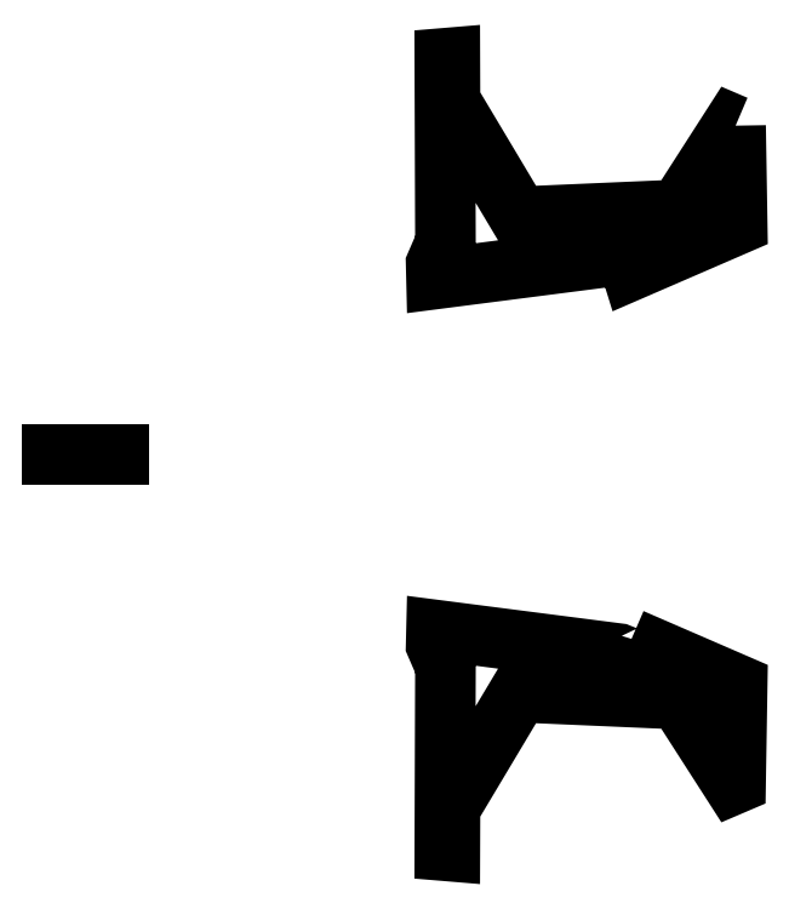
<metadata>
{"format":"dxf","ext":"dxf","renderer":"ezdxf+matplotlib","layout":"modelspace","background":"white","min_lineweight":24,"dpi":150}
</metadata>
<code>
0
SECTION
2
ENTITIES
0
LWPOLYLINE
8
0
90
15
70
1
43
0
10
2071
20
252.5
10
2048
20
180.9
10
2019
20
192.7
10
1280
20
287.9
10
1279
20
227.9
10
1317
20
140.7
10
1315
20
-432.3
10
1314
20
-606.3
10
1334
20
-608
10
1335
20
-434
10
1616
20
36.5
10
2260
20
8.361
10
2482
20
-337.4
10
2493
20
-333
10
2499
20
66.9
0
LINE
8
0
10
-9.546
20
1000
30
0
11
-276.8
21
1000
31
0
0
LWPOLYLINE
8
0
90
15
70
1
43
0
10
2493
20
2333
10
2482
20
2337
10
2260
20
1992
10
1616
20
1964
10
1335
20
2434
10
1334
20
2608
10
1314
20
2606
10
1315
20
2432
10
1317
20
1859
10
1279
20
1772
10
1280
20
1712
10
2019
20
1807
10
2048
20
1819
10
2071
20
1747
10
2499
20
1933
0
ENDSEC
0
EOF

</code>
